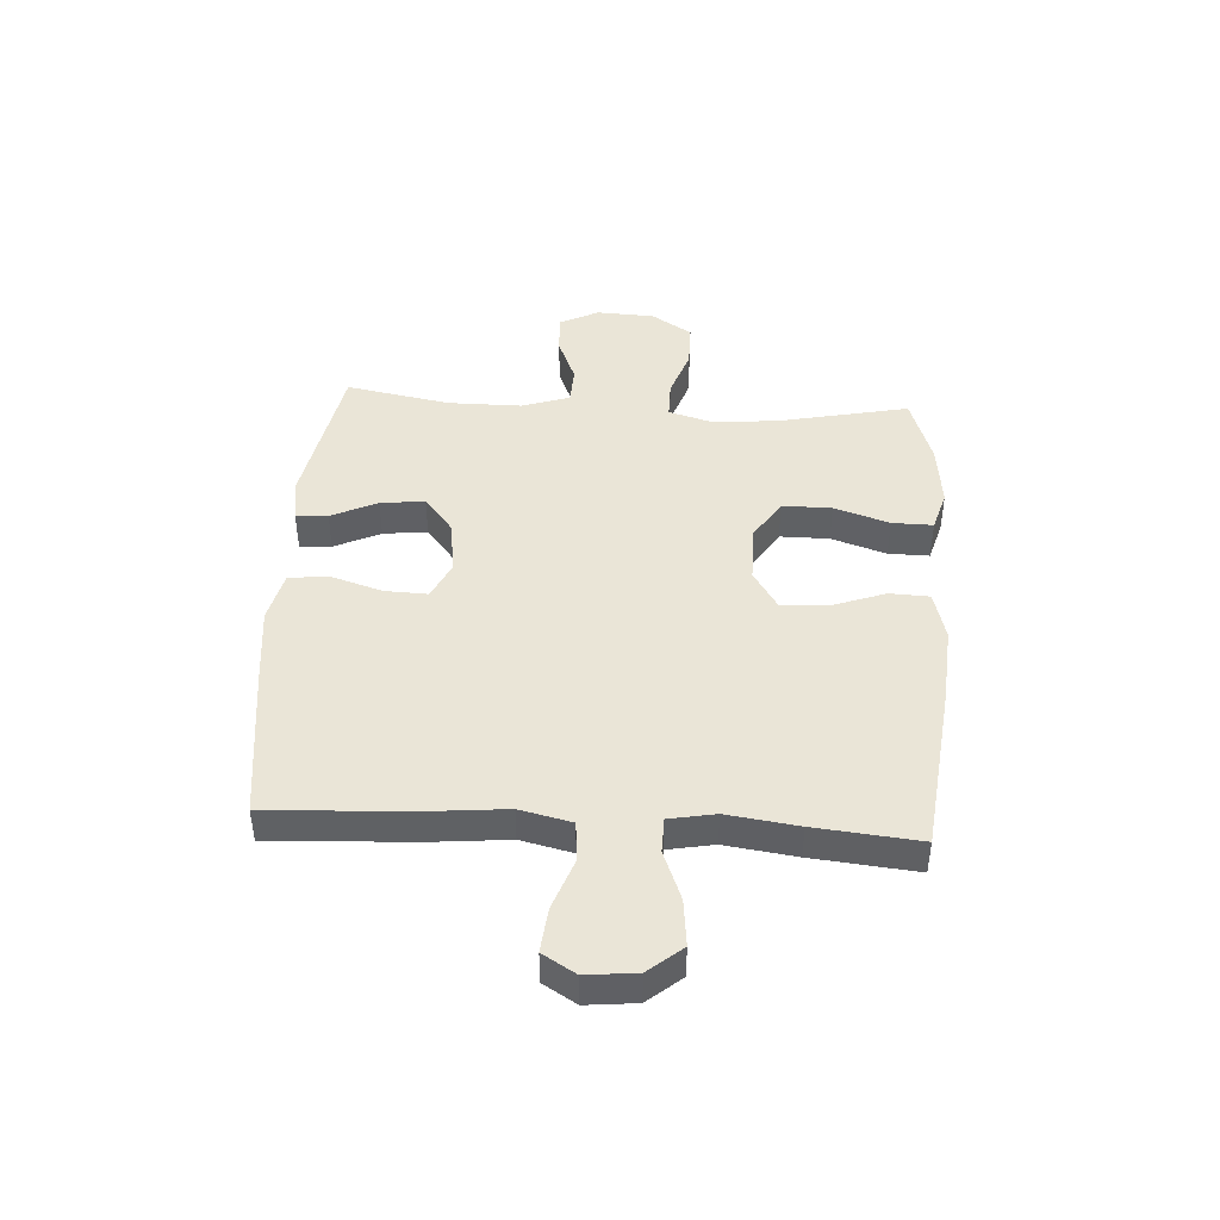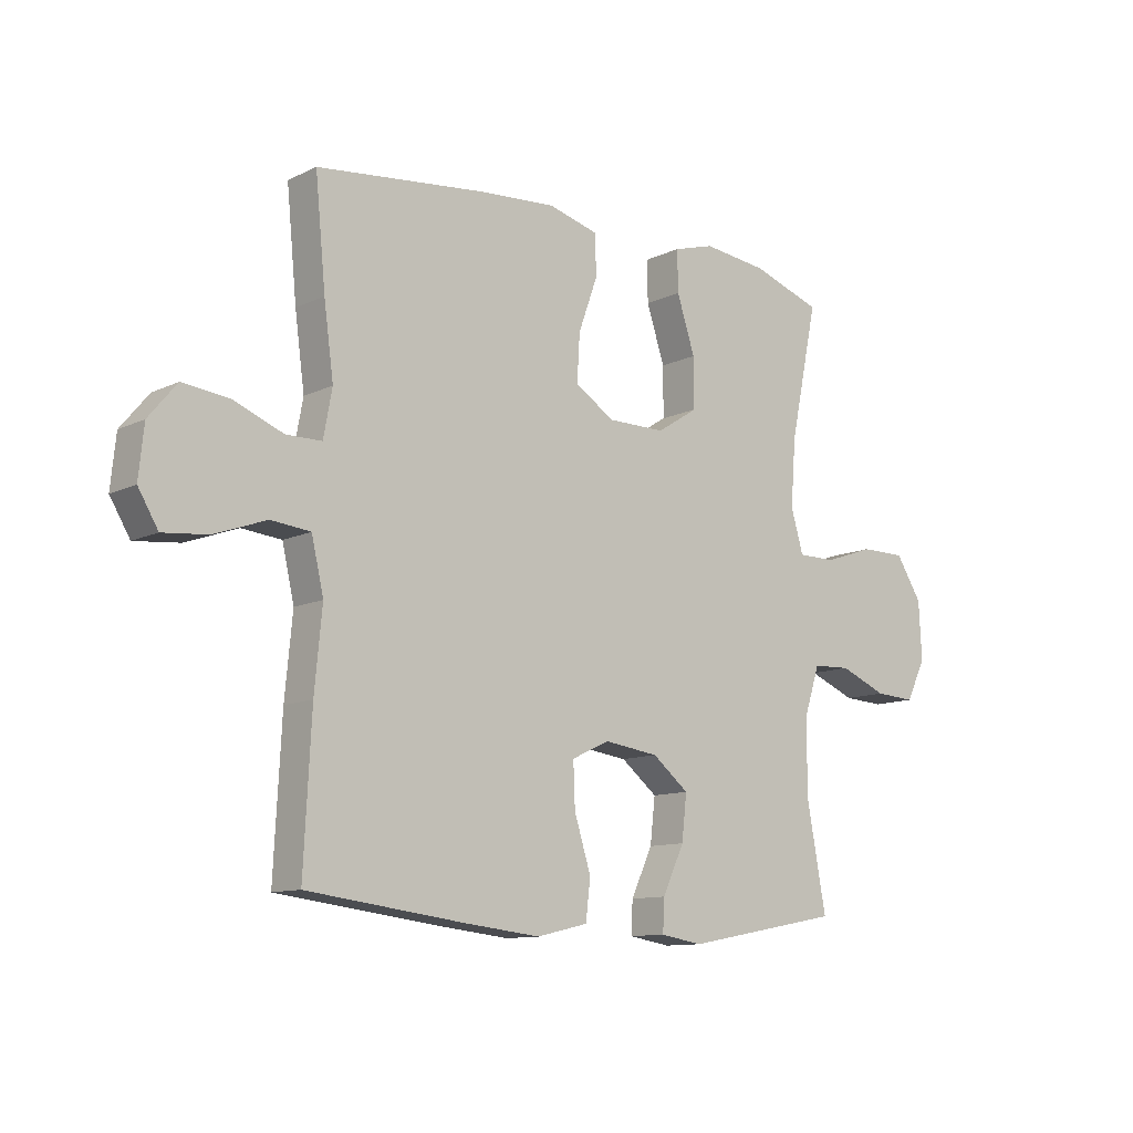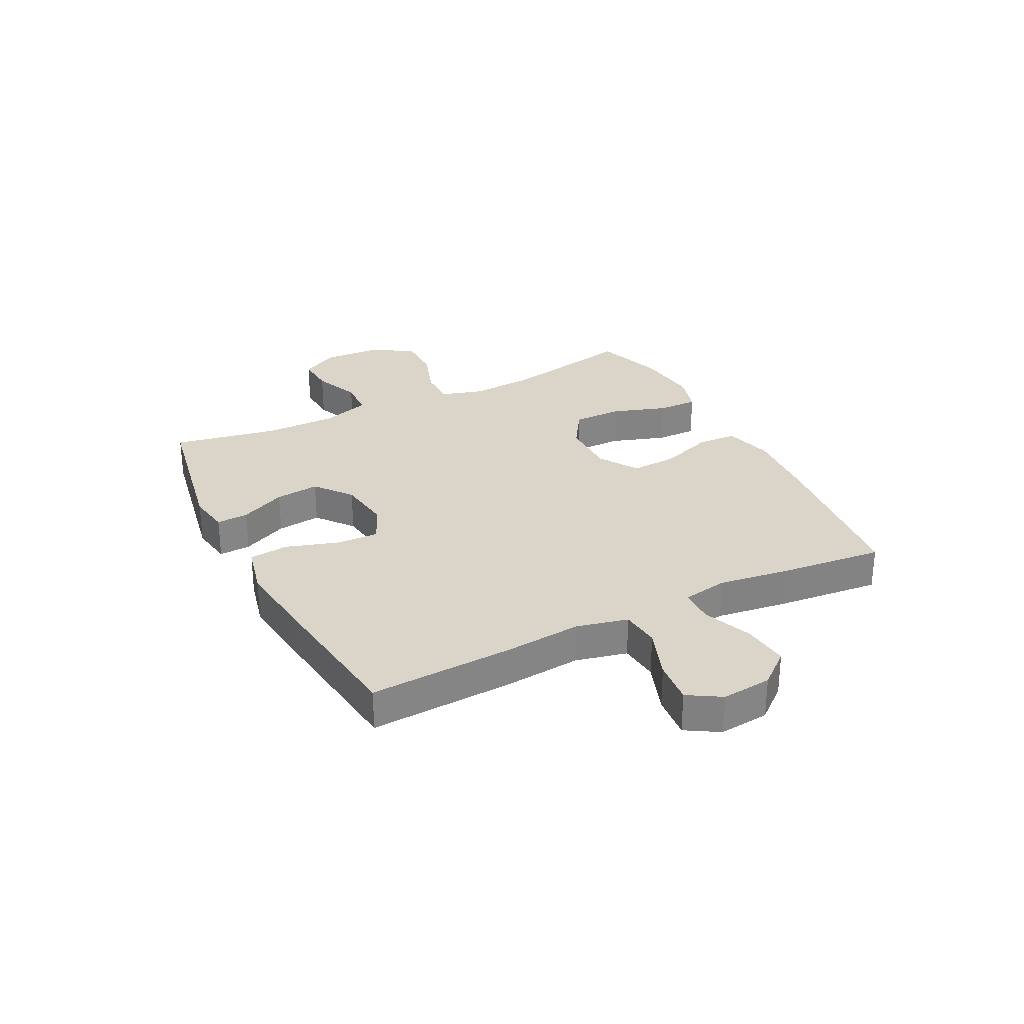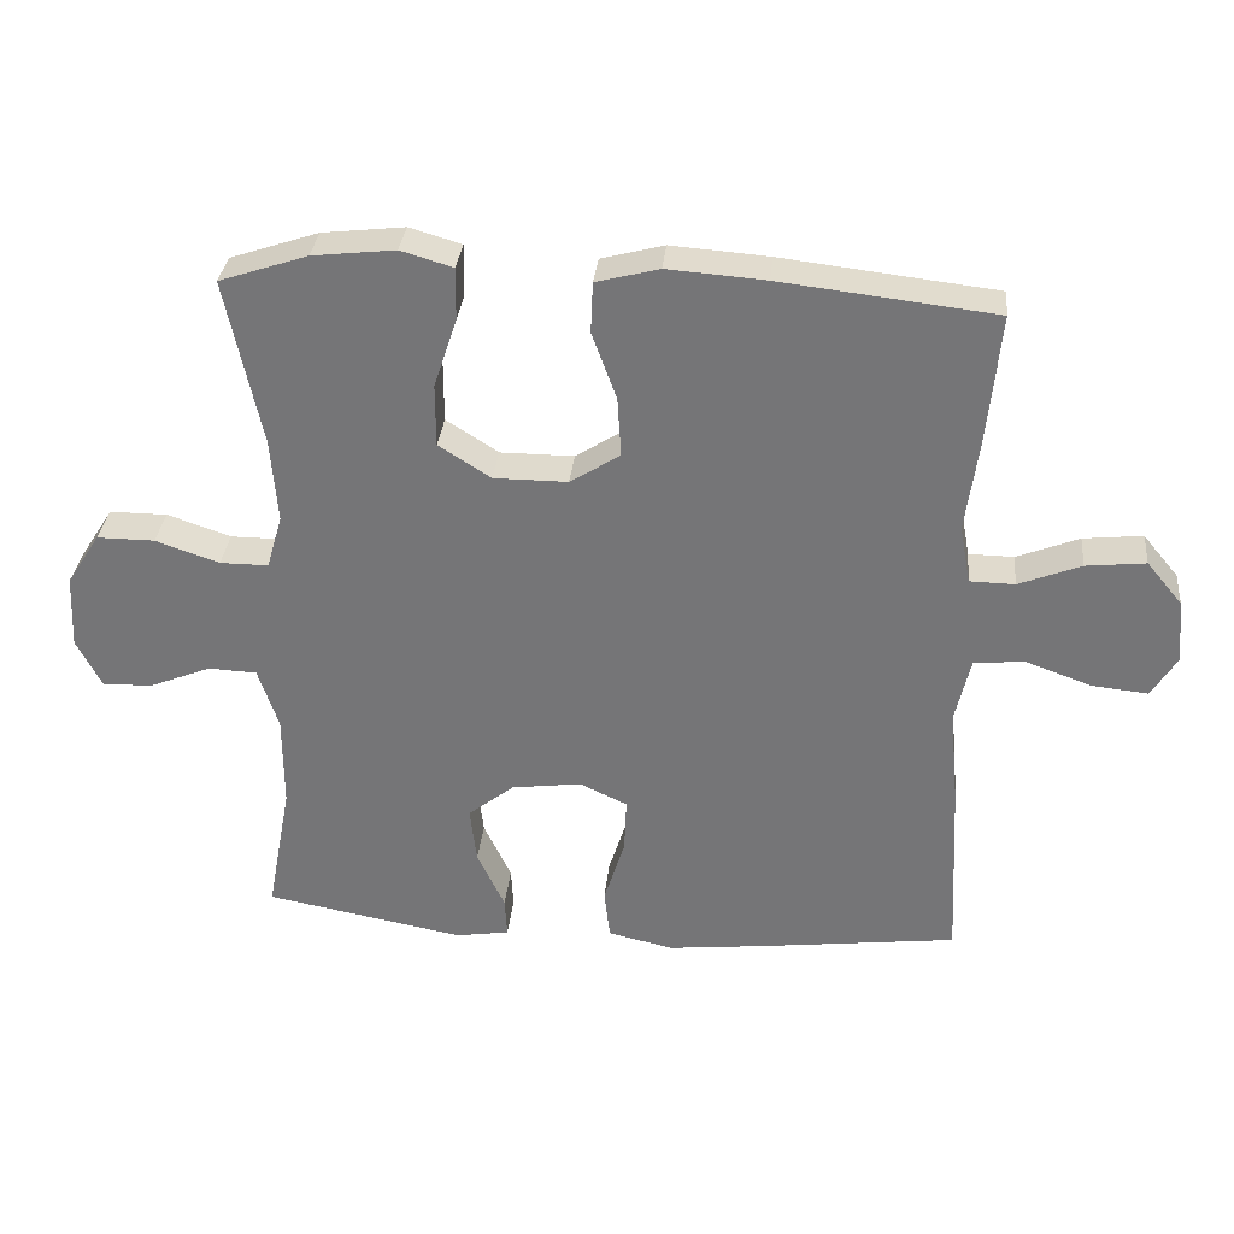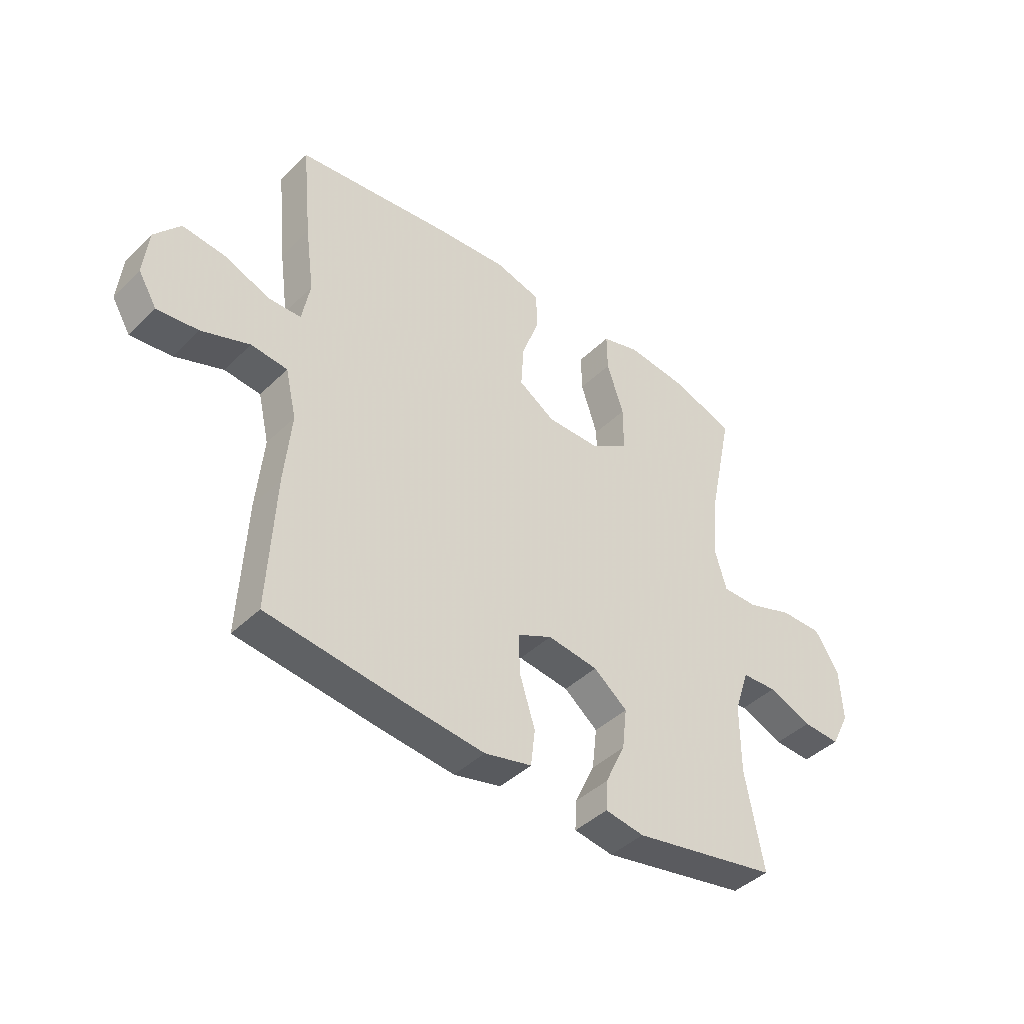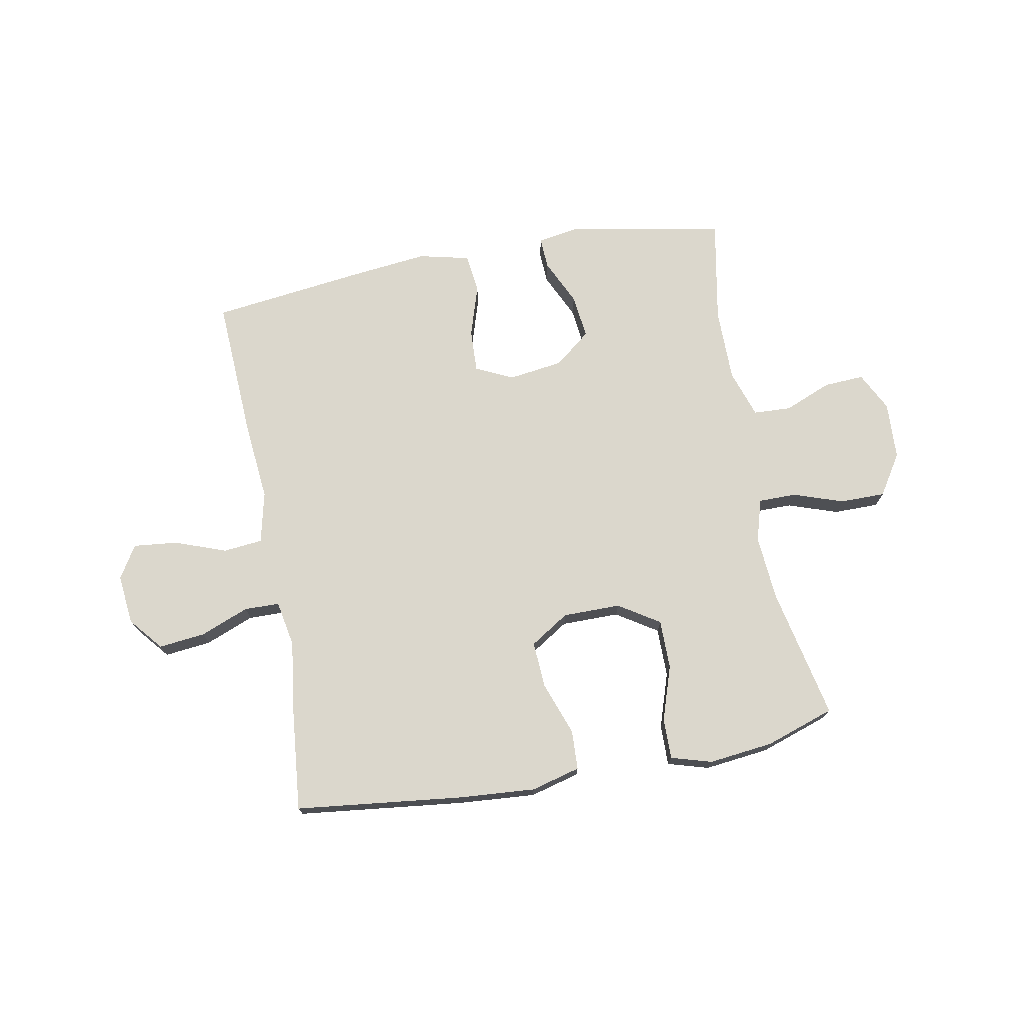
<metadata>
{"format":"obj","ext":"obj","renderer":"f3d","projection":"perspective","resolution":1024,"background":"white","views":[{"elev":44.1,"azim":-86.5,"up":"+Y"},{"elev":-11.2,"azim":-40.9,"up":"+Z"},{"elev":29.2,"azim":-116.8,"up":"+Y"},{"elev":32.7,"azim":-174.3,"up":"+Z"},{"elev":-42.5,"azim":-41.0,"up":"+Z"},{"elev":73.1,"azim":-10.5,"up":"+Y"}]}
</metadata>
<code>
v -0.5 0.07 -0.5
v -0.487 0.07 -0.247
v -0.474 0.07 -0.11
v -0.495 0.07 -0.019
v -0.564 0.07 -0.012
v -0.655 0.07 -0.045
v -0.733 0.07 -0.053
v -0.768 0.07 0.005
v -0.759 0.07 0.093
v -0.71 0.07 0.152
v -0.628 0.07 0.143
v -0.542 0.07 0.109
v -0.48 0.07 0.11
v -0.465 0.07 0.191
v -0.482 0.07 0.316
v -0.5 0.07 0.5
v -0.204 0.07 0.534
v -0.069 0.07 0.544
v 0.018 0.07 0.521
v 0.021 0.07 0.451
v -0.013 0.07 0.357
v -0.018 0.07 0.275
v 0.051 0.07 0.231
v 0.153 0.07 0.231
v 0.225 0.07 0.277
v 0.225 0.07 0.364
v 0.193 0.07 0.461
v 0.192 0.07 0.533
v 0.264 0.07 0.554
v 0.378 0.07 0.541
v 0.5 0.07 0.5
v 0.451 0.07 0.268
v 0.442 0.07 0.152
v 0.464 0.07 0.077
v 0.531 0.07 0.077
v 0.619 0.07 0.107
v 0.699 0.07 0.107
v 0.745 0.07 0.035
v 0.75 0.07 -0.067
v 0.715 0.07 -0.136
v 0.644 0.07 -0.132
v 0.561 0.07 -0.098
v 0.494 0.07 -0.101
v 0.466 0.07 -0.186
v 0.466 0.07 -0.316
v 0.5 0.07 -0.5
v 0.224 0.07 -0.551
v 0.15 0.07 -0.539
v 0.153 0.07 -0.483
v 0.191 0.07 -0.402
v 0.2 0.07 -0.324
v 0.136 0.07 -0.273
v 0.04 0.07 -0.26
v -0.026 0.07 -0.291
v -0.023 0.07 -0.367
v 0.006 0.07 -0.459
v -0.002 0.07 -0.528
v -0.092 0.07 -0.549
v -0.228 0.07 -0.534
v -0.5 0 -0.5
v -0.487 0 -0.247
v -0.474 0 -0.11
v -0.495 0 -0.019
v -0.564 0 -0.012
v -0.655 0 -0.045
v -0.733 0 -0.053
v -0.768 0 0.005
v -0.759 0 0.093
v -0.71 0 0.152
v -0.628 0 0.143
v -0.542 0 0.109
v -0.48 0 0.11
v -0.465 0 0.191
v -0.482 0 0.316
v -0.5 0 0.5
v -0.204 0 0.534
v -0.069 0 0.544
v 0.018 0 0.521
v 0.021 0 0.451
v -0.013 0 0.357
v -0.018 0 0.275
v 0.051 0 0.231
v 0.153 0 0.231
v 0.225 0 0.277
v 0.225 0 0.364
v 0.193 0 0.461
v 0.192 0 0.533
v 0.264 0 0.554
v 0.378 0 0.541
v 0.5 0 0.5
v 0.451 0 0.268
v 0.442 0 0.152
v 0.464 0 0.077
v 0.531 0 0.077
v 0.619 0 0.107
v 0.699 0 0.107
v 0.745 0 0.035
v 0.75 0 -0.067
v 0.715 0 -0.136
v 0.644 0 -0.132
v 0.561 0 -0.098
v 0.494 0 -0.101
v 0.466 0 -0.186
v 0.466 0 -0.316
v 0.5 0 -0.5
v 0.224 0 -0.551
v 0.15 0 -0.539
v 0.153 0 -0.483
v 0.191 0 -0.402
v 0.2 0 -0.324
v 0.136 0 -0.273
v 0.04 0 -0.26
v -0.026 0 -0.291
v -0.023 0 -0.367
v 0.006 0 -0.459
v -0.002 0 -0.528
v -0.092 0 -0.549
v -0.228 0 -0.534
f 55 56 57 58
f 54 55 58 59
f 47 48 49 50
f 45 46 47 50
f 44 45 50 51
f 43 44 51 52
f 39 40 41 42
f 39 42 43
f 38 39 43
f 35 36 37 38
f 34 35 38 43
f 33 34 43 52
f 29 30 31 32
f 26 27 28 29
f 25 26 29 32
f 24 25 32 33
f 18 19 20 21
f 18 21 22
f 17 18 22
f 14 15 16 17
f 13 14 17 22
f 9 10 11 12
f 9 12 13
f 8 9 13
f 5 6 7 8
f 5 8 13 22
f 59 1 2 3
f 54 59 3 4
f 24 33 52 53
f 23 24 53 54
f 4 5 22 23
f 4 23 54
f 117 116 115 114
f 118 117 114 113
f 109 108 107 106
f 109 106 105 104
f 110 109 104 103
f 111 110 103 102
f 101 100 99 98
f 102 101 98
f 102 98 97
f 97 96 95 94
f 102 97 94 93
f 111 102 93 92
f 91 90 89 88
f 88 87 86 85
f 91 88 85 84
f 92 91 84 83
f 80 79 78 77
f 81 80 77
f 81 77 76
f 76 75 74 73
f 81 76 73 72
f 71 70 69 68
f 72 71 68
f 72 68 67
f 67 66 65 64
f 81 72 67 64
f 62 61 60 118
f 63 62 118 113
f 112 111 92 83
f 113 112 83 82
f 82 81 64 63
f 113 82 63
f 1 60 61 2
f 2 61 62 3
f 3 62 63 4
f 4 63 64 5
f 5 64 65 6
f 6 65 66 7
f 7 66 67 8
f 8 67 68 9
f 9 68 69 10
f 10 69 70 11
f 11 70 71 12
f 12 71 72 13
f 13 72 73 14
f 14 73 74 15
f 15 74 75 16
f 16 75 76 17
f 17 76 77 18
f 18 77 78 19
f 19 78 79 20
f 20 79 80 21
f 21 80 81 22
f 22 81 82 23
f 23 82 83 24
f 24 83 84 25
f 25 84 85 26
f 26 85 86 27
f 27 86 87 28
f 28 87 88 29
f 29 88 89 30
f 30 89 90 31
f 31 90 91 32
f 32 91 92 33
f 33 92 93 34
f 34 93 94 35
f 35 94 95 36
f 36 95 96 37
f 37 96 97 38
f 38 97 98 39
f 39 98 99 40
f 40 99 100 41
f 41 100 101 42
f 42 101 102 43
f 43 102 103 44
f 44 103 104 45
f 45 104 105 46
f 46 105 106 47
f 47 106 107 48
f 48 107 108 49
f 49 108 109 50
f 50 109 110 51
f 51 110 111 52
f 52 111 112 53
f 53 112 113 54
f 54 113 114 55
f 55 114 115 56
f 56 115 116 57
f 57 116 117 58
f 58 117 118 59
f 59 118 60 1

</code>
